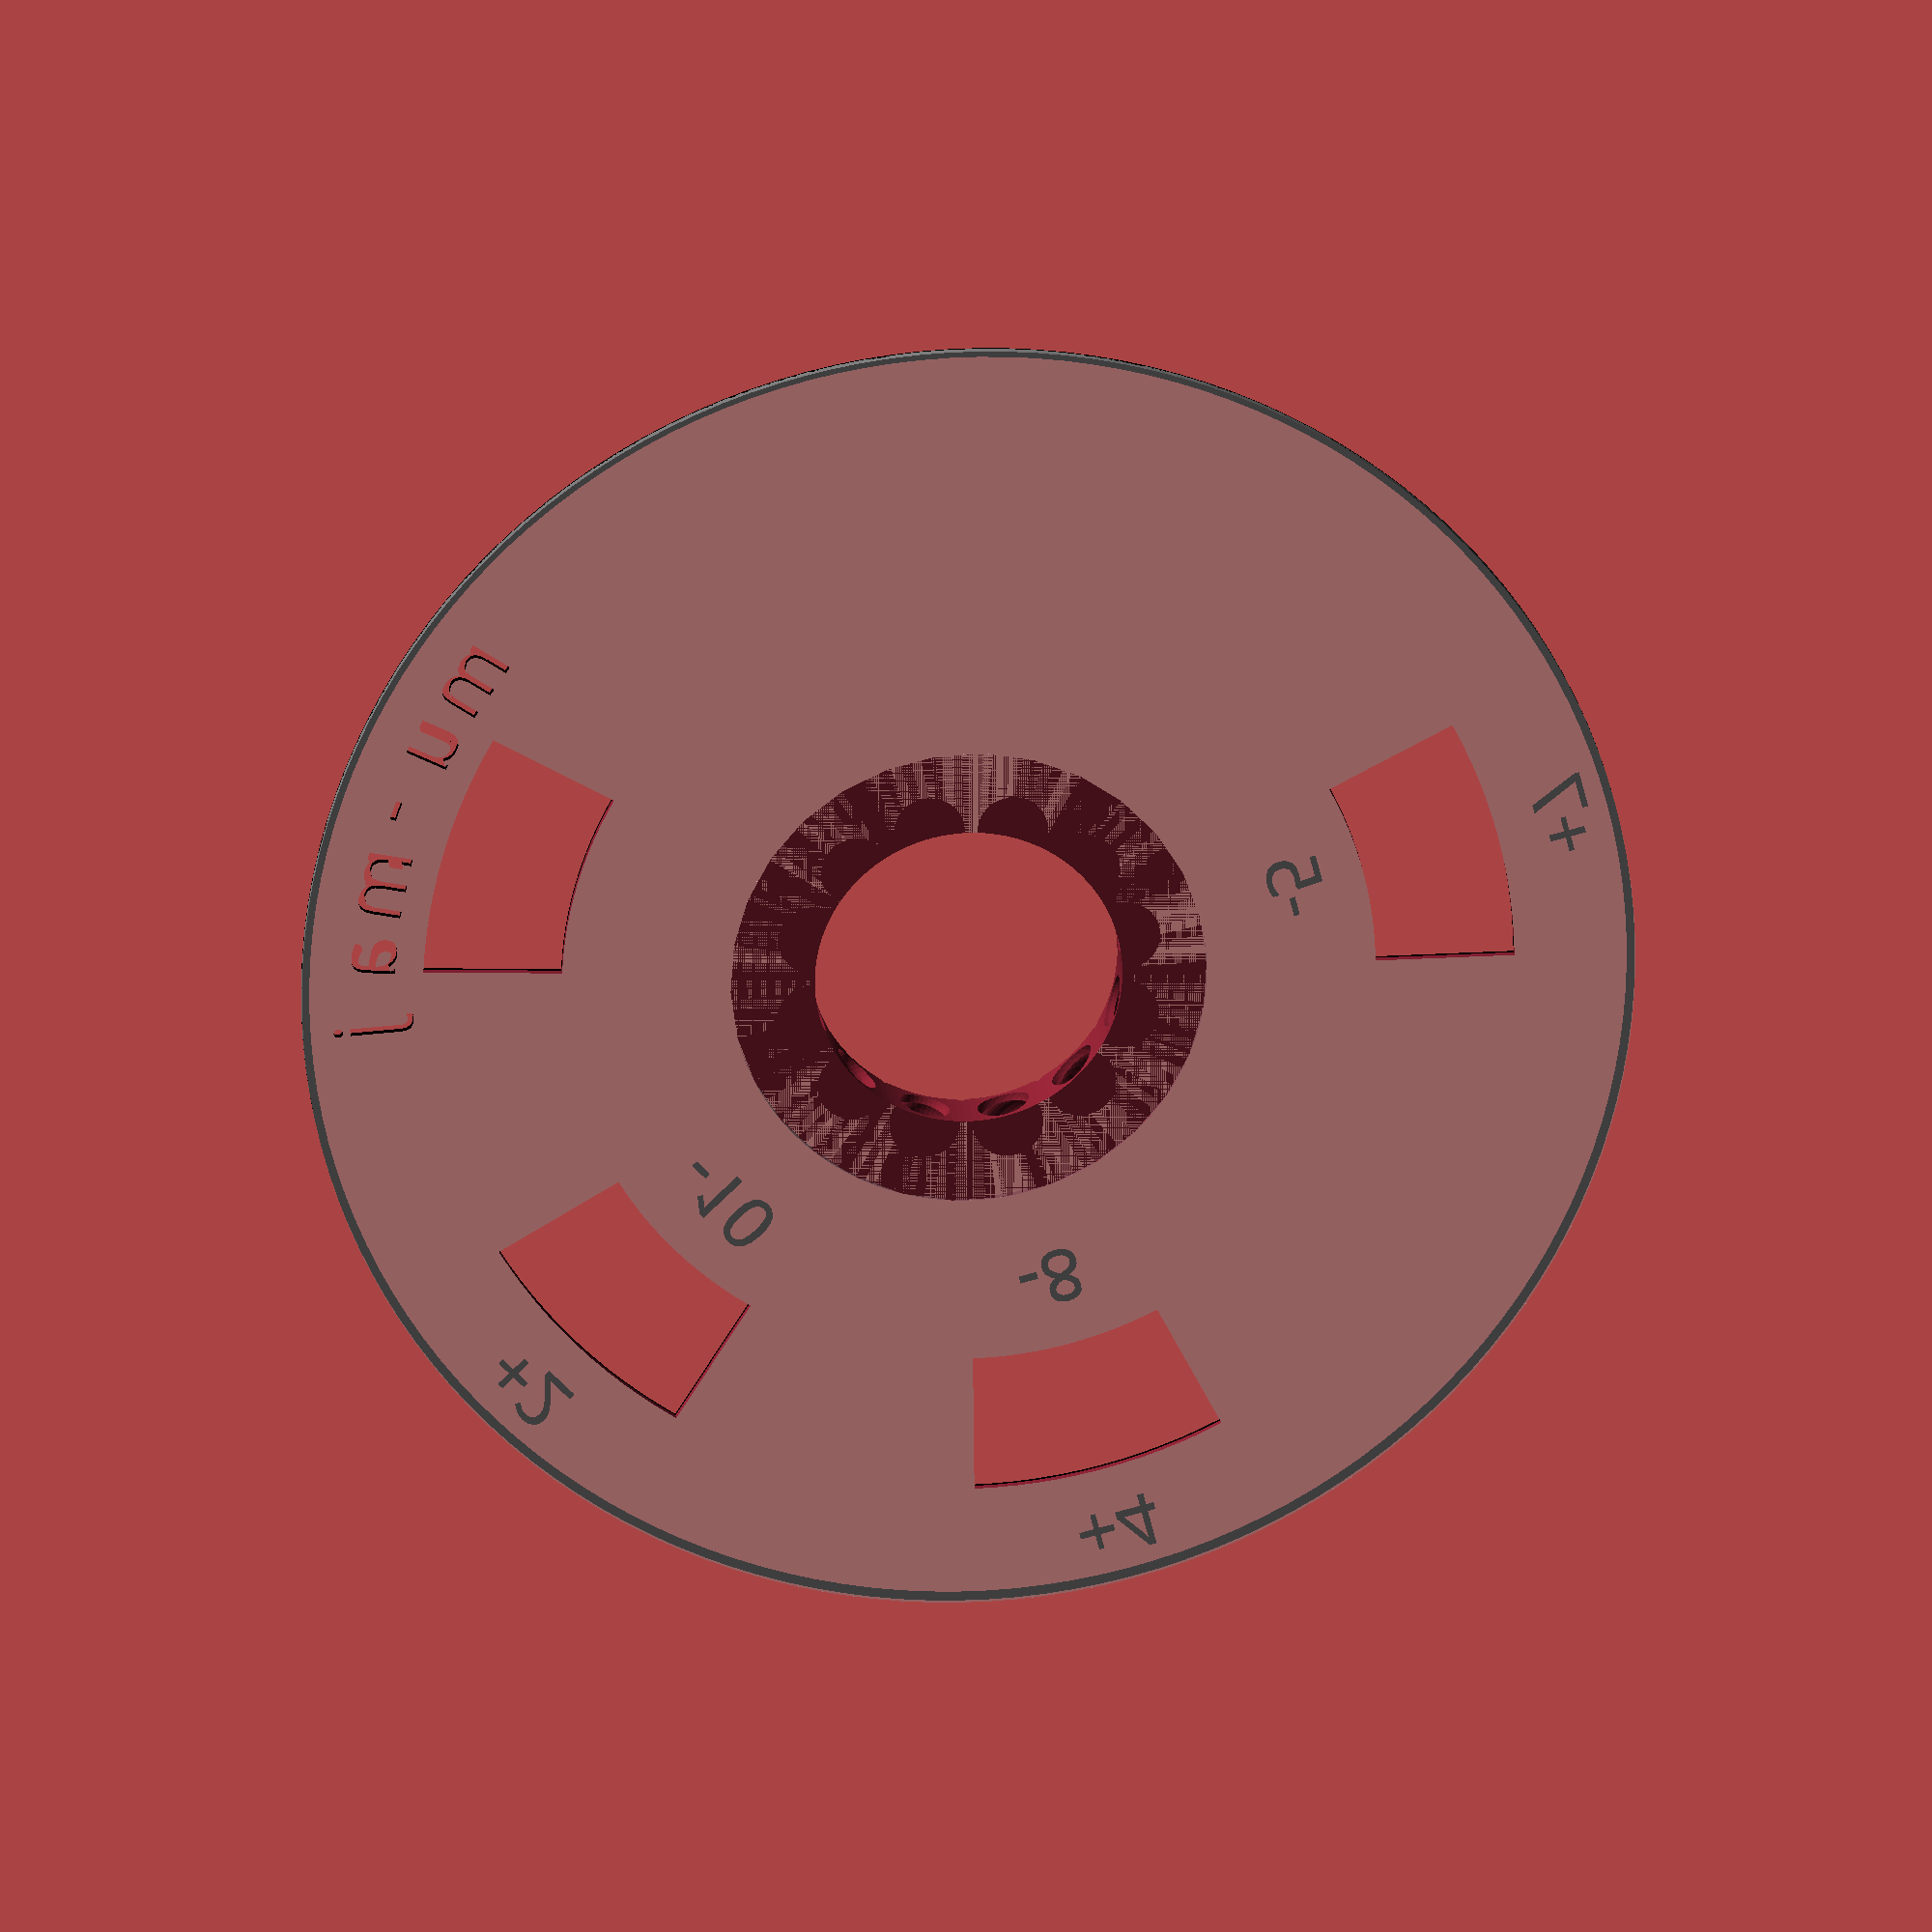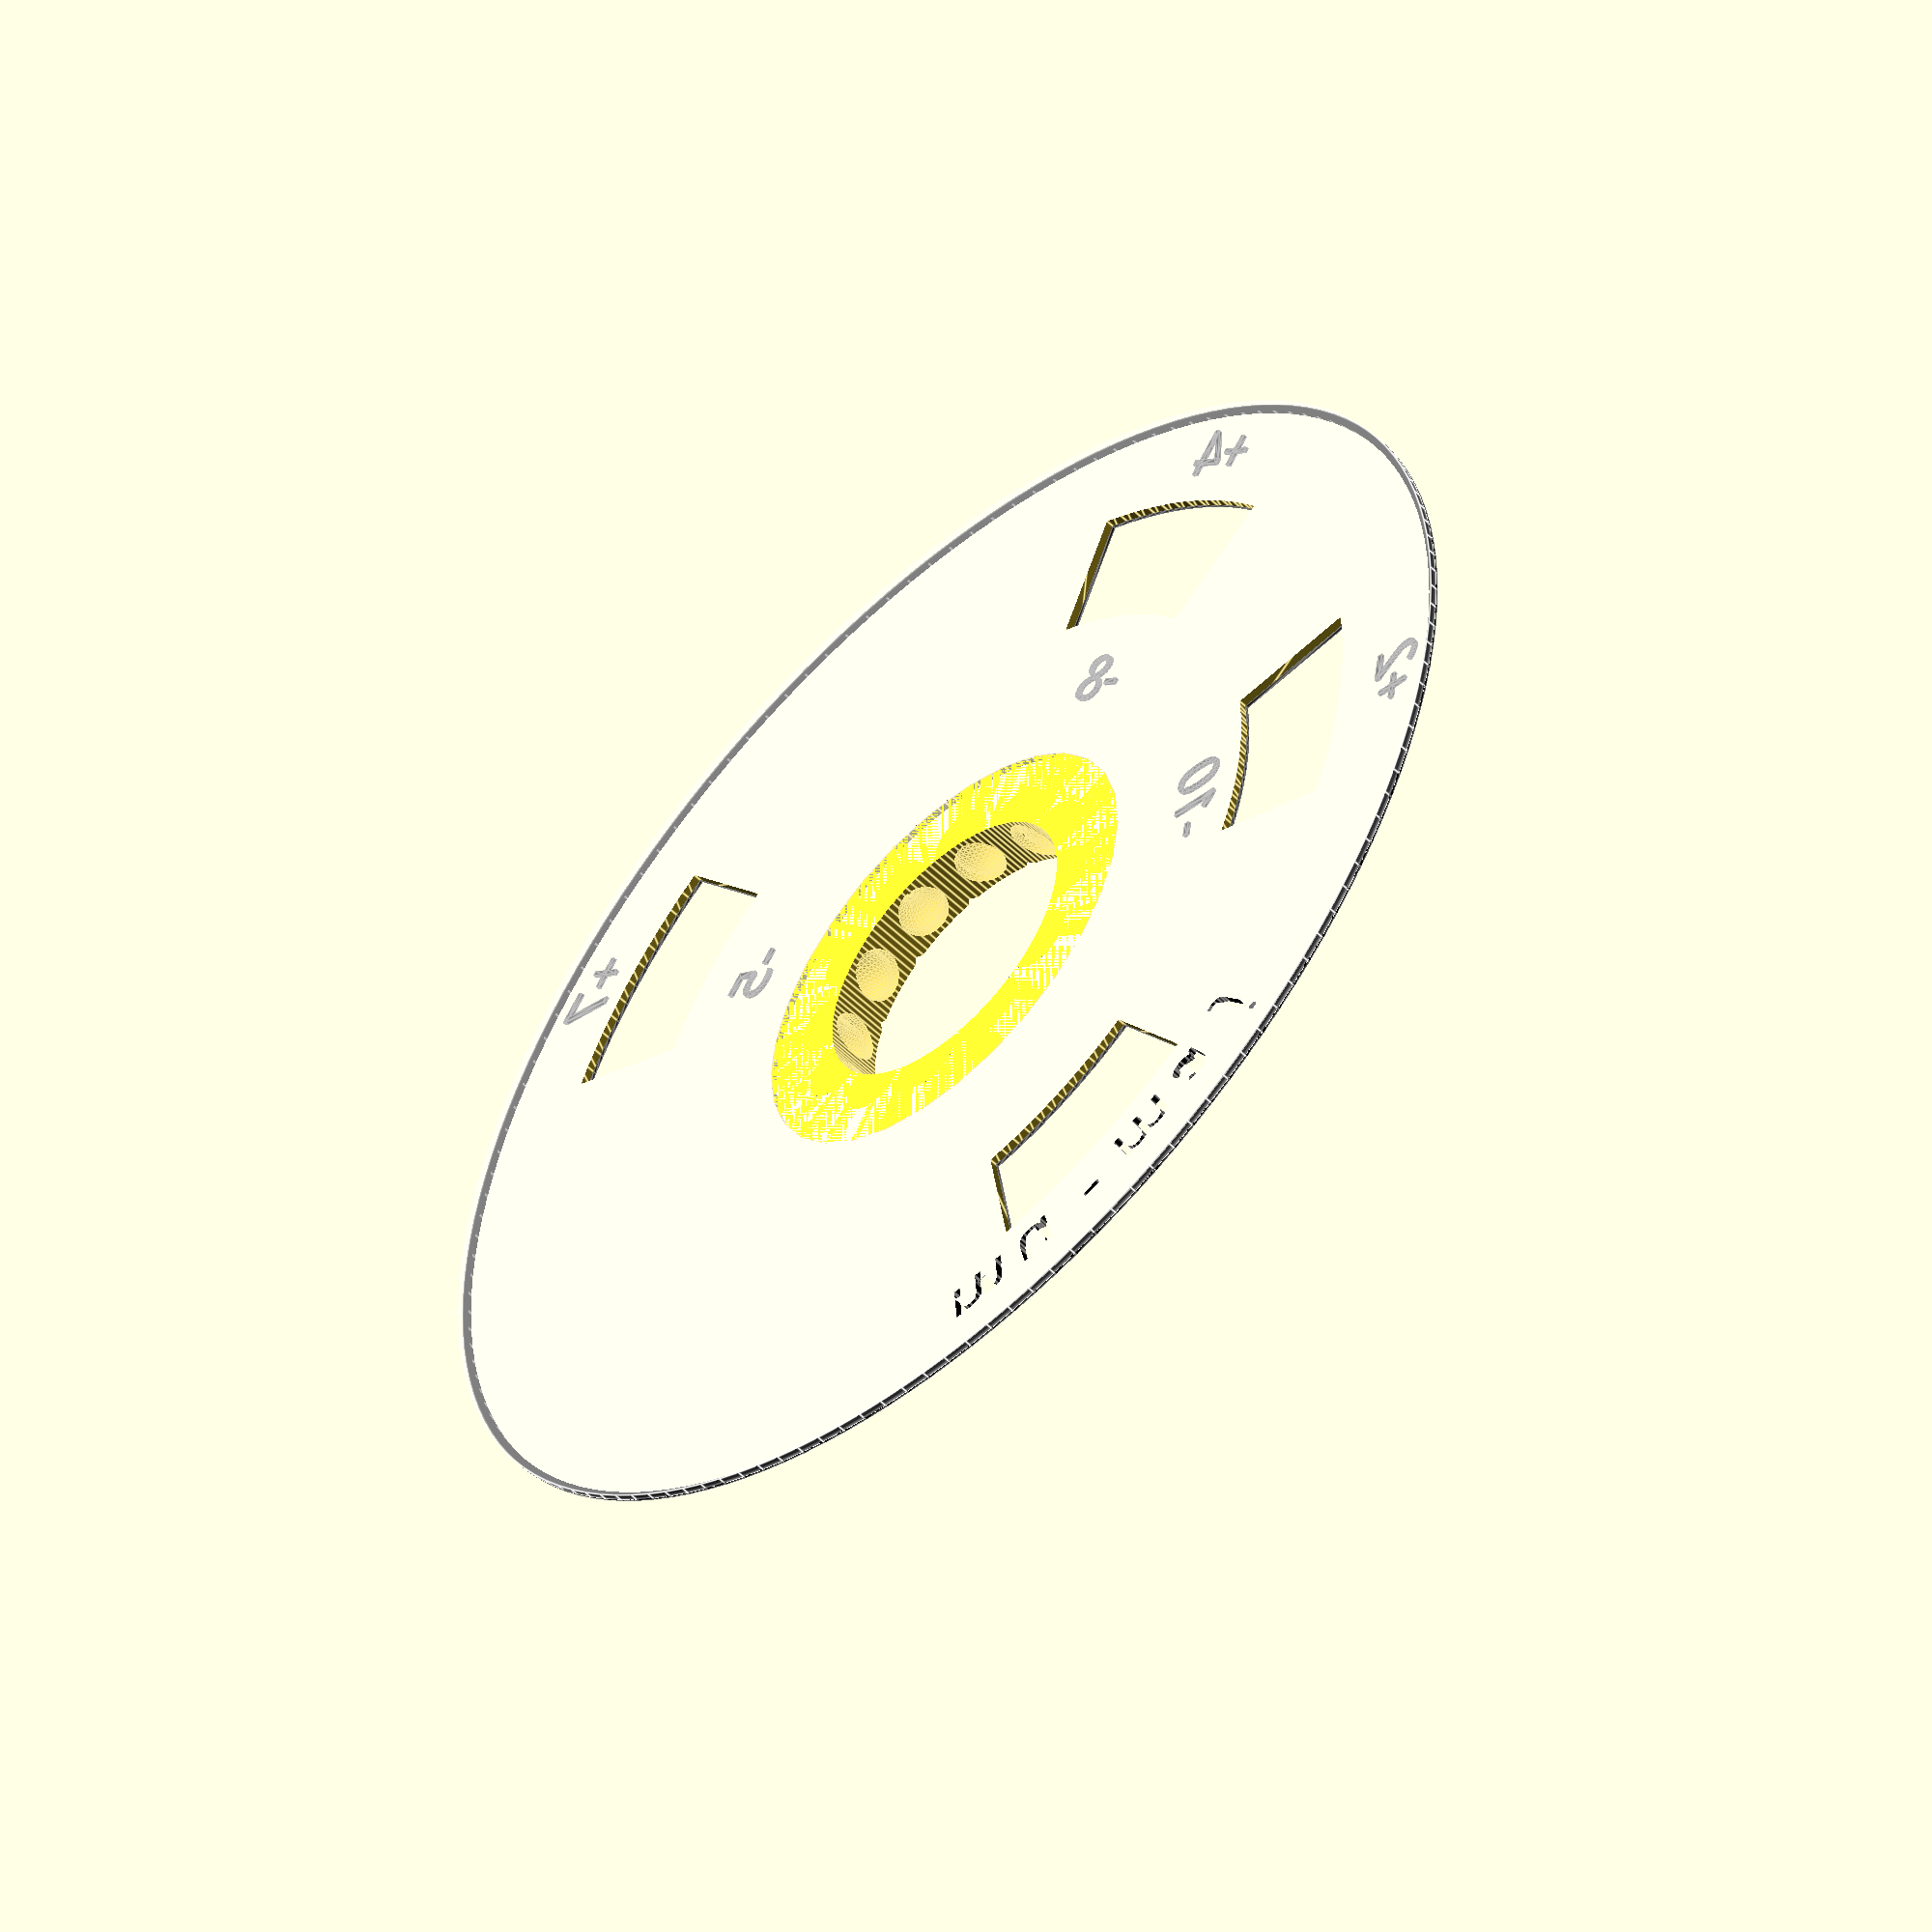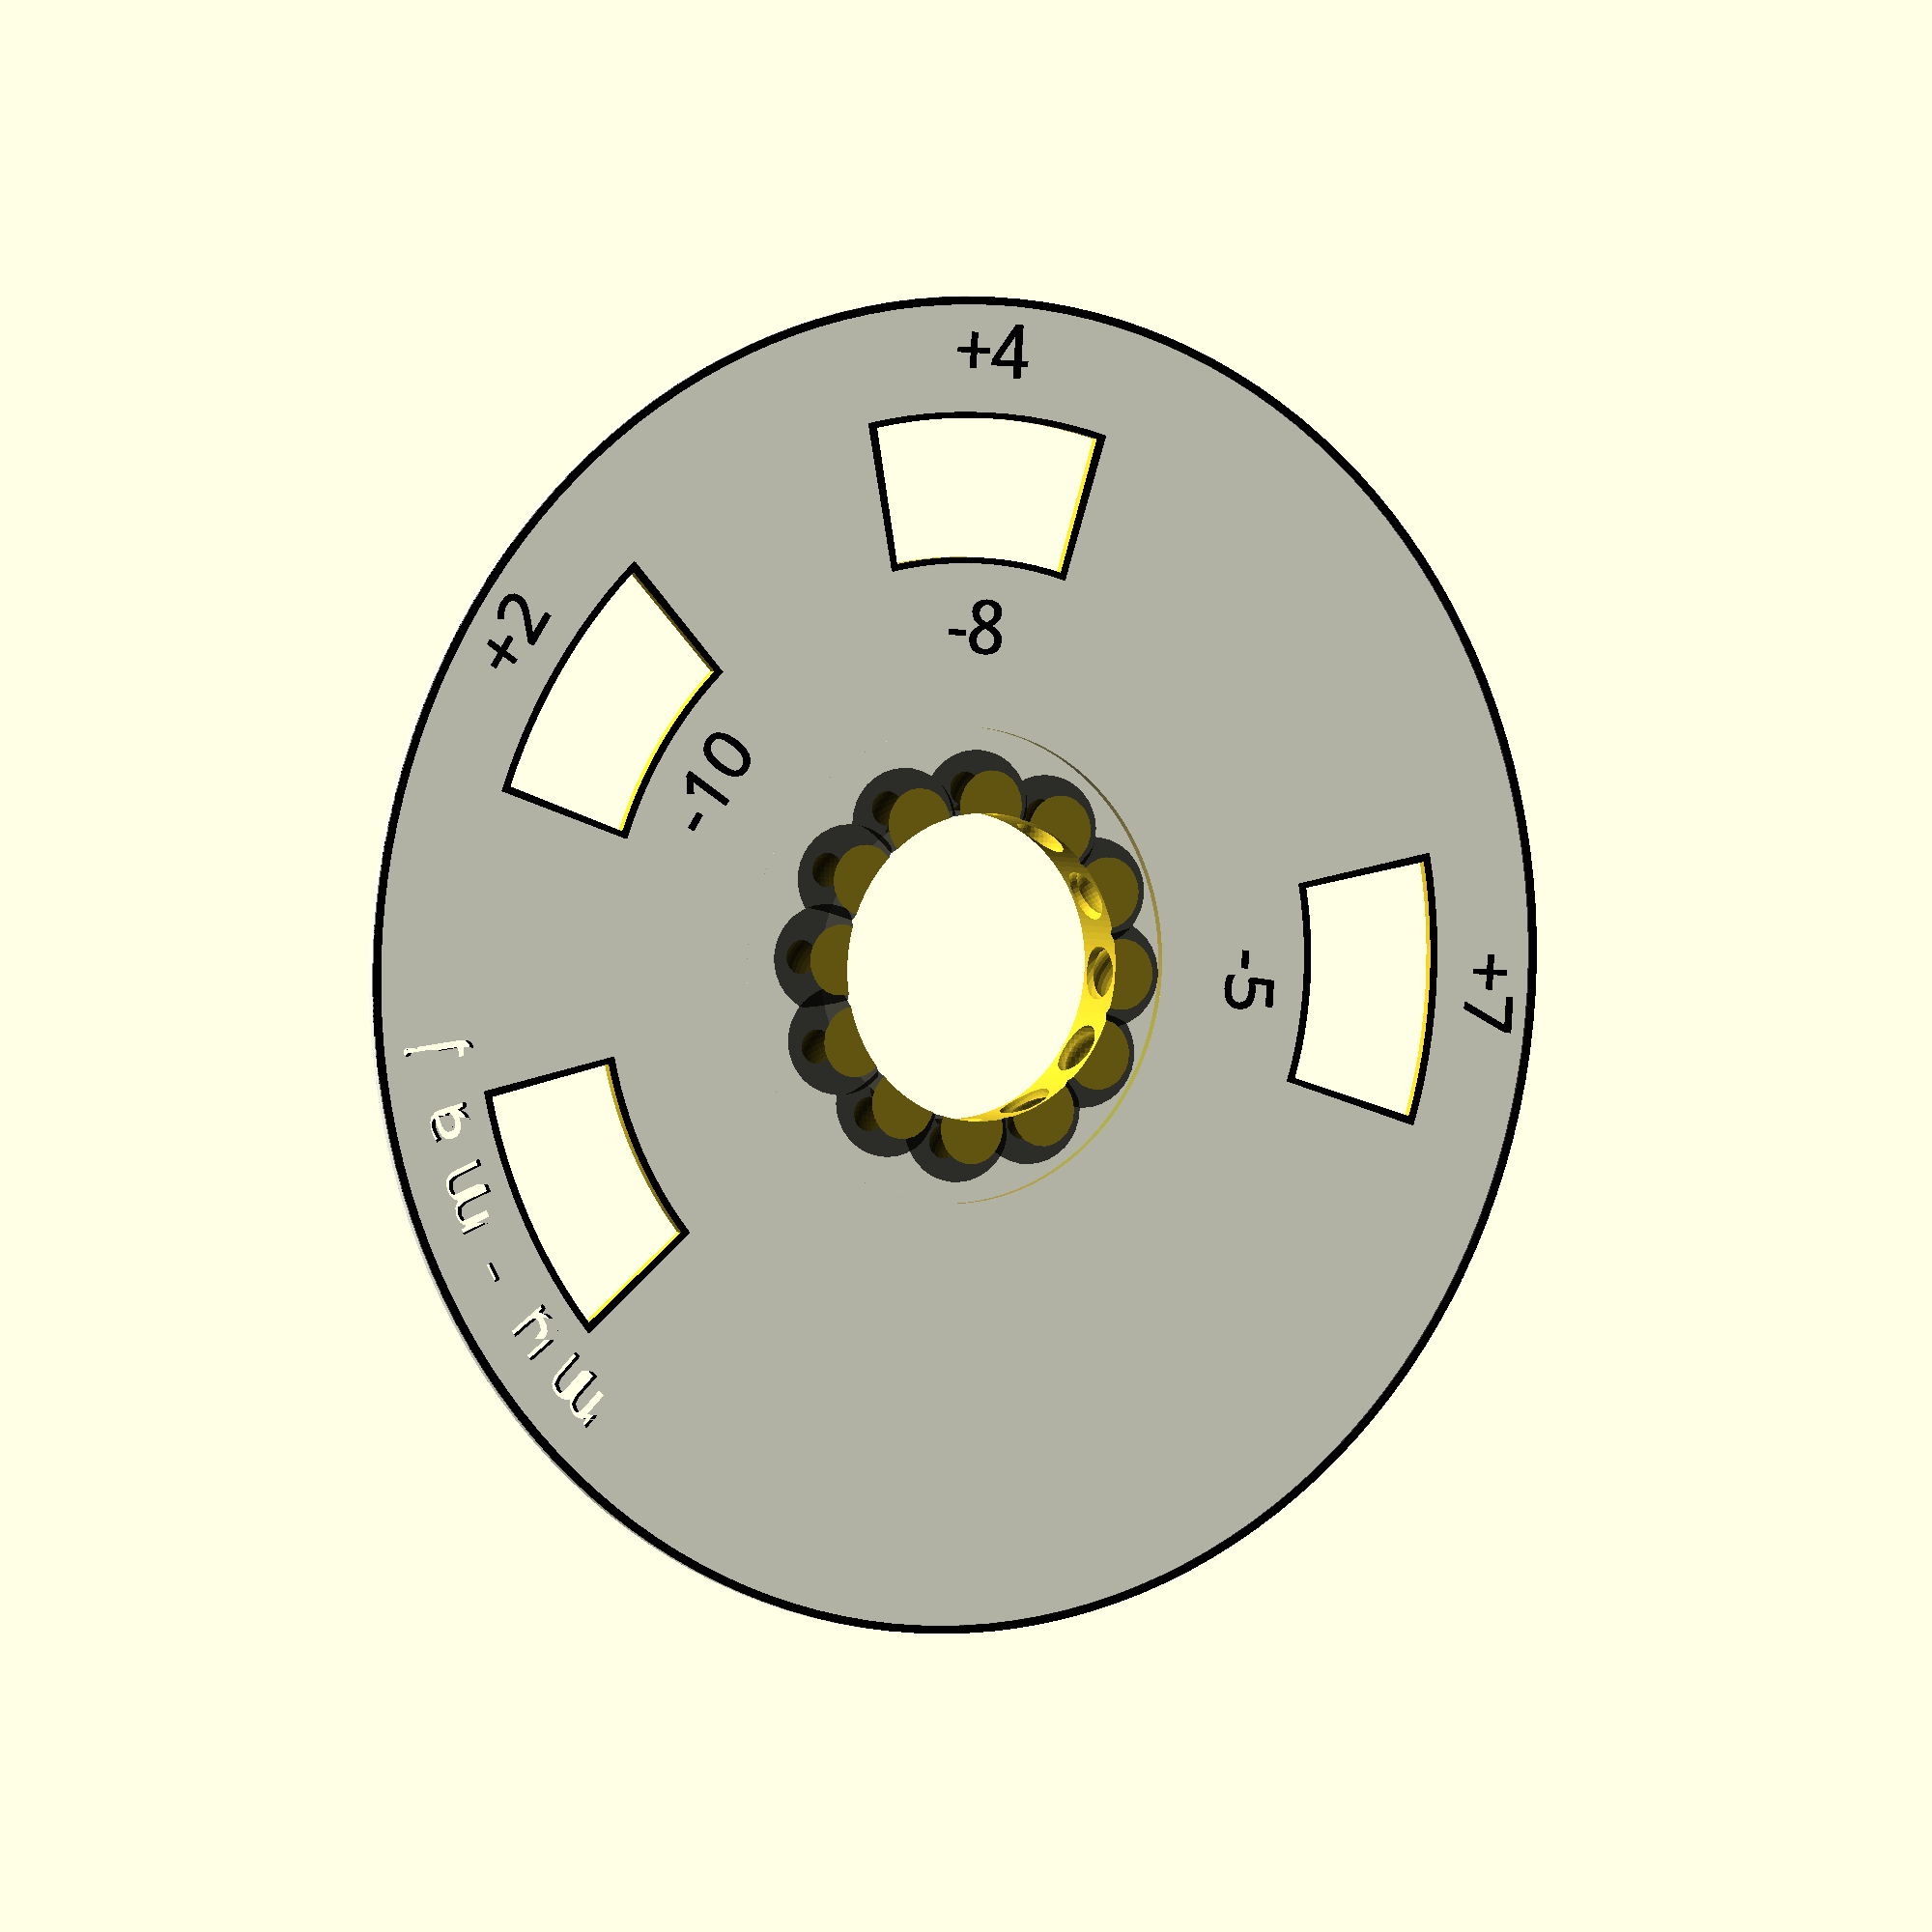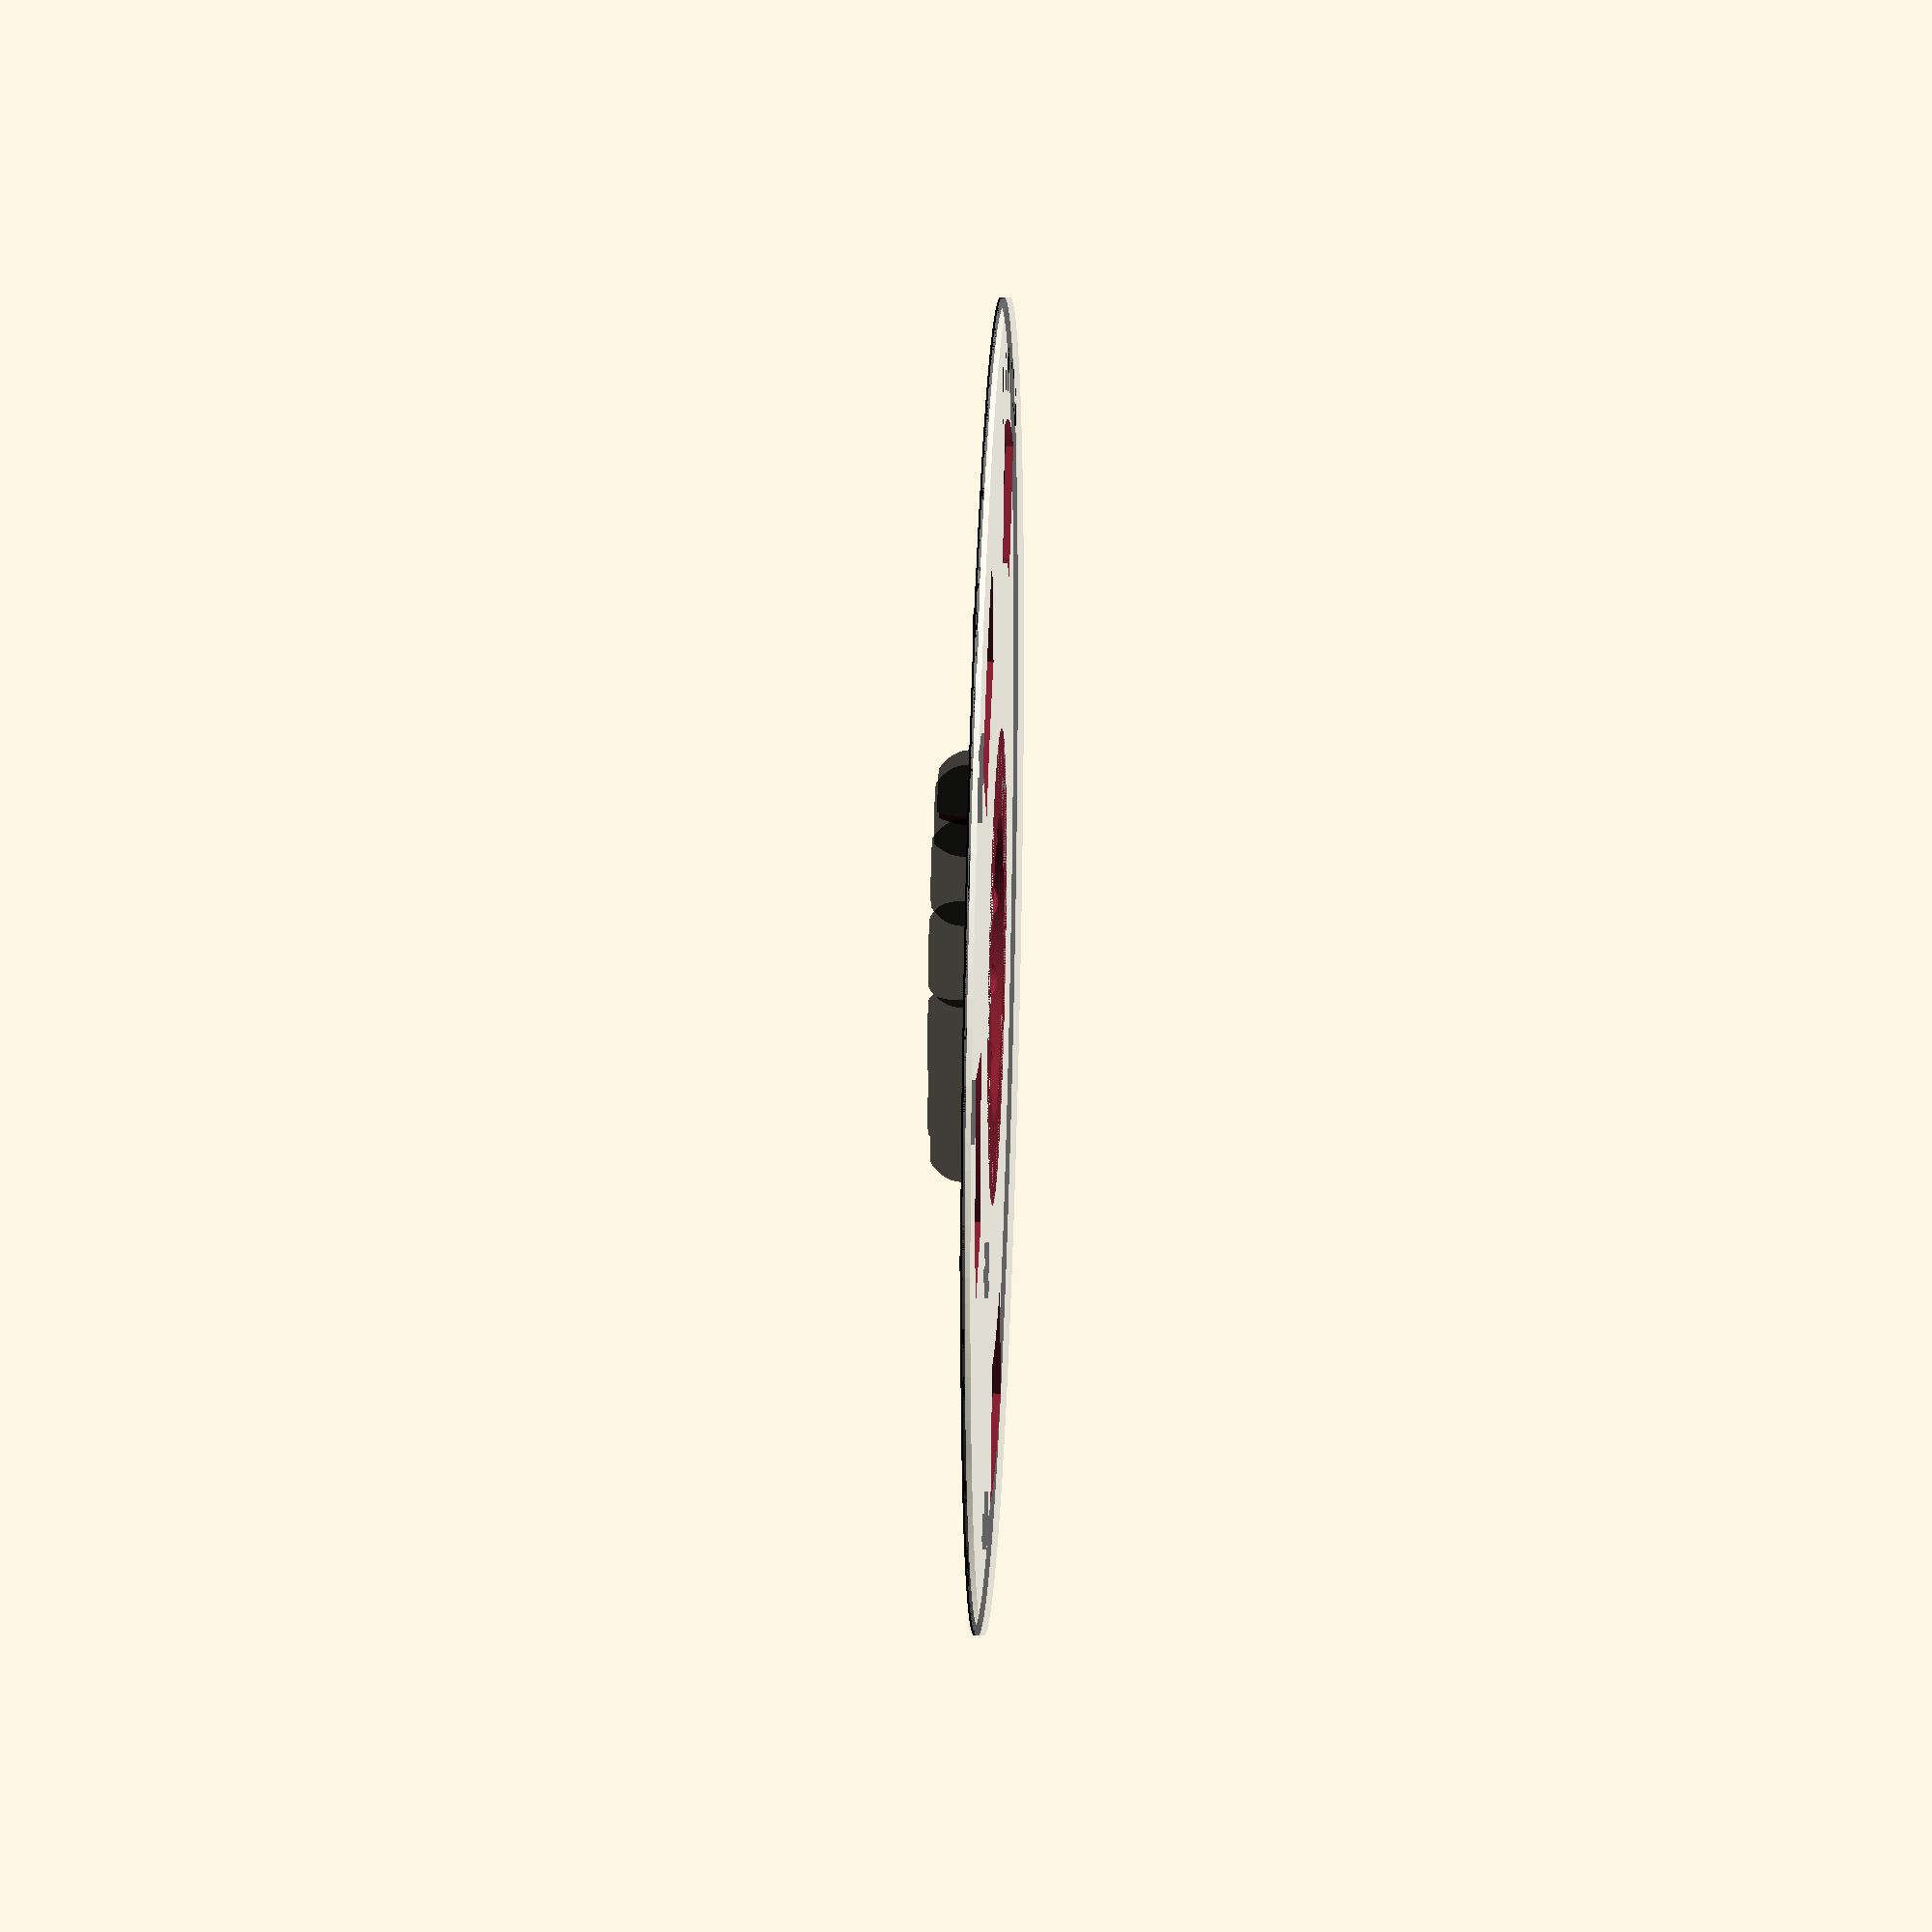
<openscad>
difference () {
  union () {
    translate ([0, 0, 0.675]) {
      union () {
        color ([0, 0, 0, 1]) {
          translate ([0, 0, 0.3]) {
            difference () {
              cylinder ($fn=144, h=0.2, r=33.6);
              cylinder ($fn=144, h=10, r=33.199999999999996, center=true);
            }
          }
        }
        translate ([0, 0, 0.4]) {
          translate ([14.722431864335457, 8.500000000000002, 0]) {
            rotate ([0.0,0.0,-59.99999999999999]) {
              color ([0, 0, 0, 1]) {
                linear_extrude (height=0.2){
                  text ("-10", size=2.72, font="JetBrains Mono", halign="center", valign="center");
                }
              }
            }
          }
        }
        translate ([0, 0, 0.4]) {
          translate ([14.722431864335459, -8.499999999999996, 0]) {
            rotate ([0.0,0.0,-119.99999999999999]) {
              color ([0, 0, 0, 1]) {
                linear_extrude (height=0.2){
                  text ("-8", size=2.72, font="JetBrains Mono", halign="center", valign="center");
                }
              }
            }
          }
        }
        translate ([0, 0, 0.4]) {
          translate ([-8.499999999999995, -14.72243186433546, 0]) {
            rotate ([0.0,0.0,-209.99999999999997]) {
              color ([0, 0, 0, 1]) {
                linear_extrude (height=0.2){
                  text ("-5", size=2.72, font="JetBrains Mono", halign="center", valign="center");
                }
              }
            }
          }
        }
        translate ([0, 0, 0.4]) {
          translate ([26.742864468863463, 15.440000000000003, 0]) {
            rotate ([0.0,0.0,-59.99999999999999]) {
              color ([0, 0, 0, 1]) {
                linear_extrude (height=0.2){
                  text ("+2", size=2.72, font="JetBrains Mono", halign="center", valign="center");
                }
              }
            }
          }
        }
        translate ([0, 0, 0.4]) {
          translate ([26.742864468863466, -15.439999999999992, 0]) {
            rotate ([0.0,0.0,-119.99999999999999]) {
              color ([0, 0, 0, 1]) {
                linear_extrude (height=0.2){
                  text ("+4", size=2.72, font="JetBrains Mono", halign="center", valign="center");
                }
              }
            }
          }
        }
        translate ([0, 0, 0.4]) {
          translate ([-15.43999999999999, -26.74286446886347, 0]) {
            rotate ([0.0,0.0,-209.99999999999997]) {
              color ([0, 0, 0, 1]) {
                linear_extrude (height=0.2){
                  text ("+7", size=2.72, font="JetBrains Mono", halign="center", valign="center");
                }
              }
            }
          }
        }
        union () {
          difference () {
            difference () {
              color ([1, 1, 1, 0.5]) {
                cylinder ($fn=144, h=0.4, r=33.6);
              }
              cylinder ($fn=144, h=1, r=12, center=true);
            }
            linear_extrude (height=2, center=true){
              polygon (points=[[-6.419747506037398, 26.740172810936105], [-5.364983855443527, 26.971595211088836], [-4.301947788606349, 27.16142936636629], [-3.232278430090535, 27.309382566260474], [-2.157625132515736, 27.415226677661018], [-1.0796449333743867, 27.47879849661988], [0.0, 27.5], [1.0796449333743867, 27.47879849661988], [2.157625132515736, 27.415226677661018], [3.232278430090535, 27.309382566260474], [4.301947788606349, 27.16142936636629], [5.364983855443527, 26.971595211088836], [6.419747506037398, 26.740172810936105], [4.7856299590460605, 19.93358336815237], [3.999351601330629, 20.106098248266225], [3.206906533324733, 20.247610982200325], [2.4095166478856718, 20.35790336757599], [1.6084114624208214, 20.436805341529123], [0.8048262230609065, 20.48419524293482], [0.0, 20.5], [-0.8048262230609065, 20.48419524293482], [-1.6084114624208214, 20.436805341529123], [-2.4095166478856718, 20.35790336757599], [-3.206906533324733, 20.247610982200325], [-3.999351601330629, 20.106098248266225], [-4.7856299590460605, 19.93358336815237], [-6.419747506037398, 26.740172810936105]]);
            }
            linear_extrude (height=2, center=true){
              polygon (points=[[19.947795202837906, 18.929750831578236], [20.675594705671877, 18.132009915251896], [21.3715139400667, 17.30631075387053], [22.034479849004164, 16.453926515693126], [22.66347018710543, 15.576171515432906], [23.25751509685926, 14.674399187679319], [23.81569860407206, 13.750000000000004], [24.337160030233647, 12.804399308940567], [24.821095319621165, 11.839055162228119], [25.2667582790947, 10.855456050567351], [25.673461728673047, 9.85511861249576], [26.040578561115403, 8.839585295836947], [26.36754270887531, 7.8104219793578755], [19.655804564797958, 5.822314566430417], [19.412067654649665, 6.589509038714815], [19.138398743192635, 7.346542965678657], [18.835219808052415, 8.092249055877481], [18.50299832917214, 8.825477484570053], [18.142246567992355, 9.545097666664786], [17.75352077758099, 10.250000000000002], [17.337420344931452, 10.939097576270038], [16.894586866751318, 11.611327856959075], [16.42570316016674, 12.265654311698514], [15.931492209867901, 12.901068016521668], [15.412716053319034, 13.516589209551414], [14.870174605751894, 14.111268801721957], [19.947795202837906, 18.929750831578236]]);
            }
            linear_extrude (height=2, center=true){
              polygon (points=[[26.367542708875312, -7.810421979357867], [26.040578561115407, -8.839585295836937], [25.67346172867305, -9.855118612495751], [25.266758279094706, -10.855456050567344], [24.821095319621172, -11.83905516222811], [24.33716003023365, -12.804399308940564], [23.815698604072065, -13.749999999999995], [23.257515096859272, -14.674399187679306], [22.663470187105435, -15.576171515432897], [22.034479849004168, -16.453926515693123], [21.371513940066702, -17.306310753870527], [20.675594705671887, -18.132009915251885], [19.947795202837913, -18.92975083157823], [14.870174605751899, -14.111268801721954], [15.412716053319043, -13.516589209551405], [15.931492209867907, -12.901068016521664], [16.425703160166744, -12.26565431169851], [16.894586866751325, -11.611327856959068], [17.33742034493146, -10.93909757627003], [17.753520777580995, -10.249999999999995], [18.14224656799236, -9.545097666664784], [18.502998329172144, -8.825477484570046], [18.83521980805242, -8.092249055877474], [19.13839874319264, -7.346542965678651], [19.412067654649668, -6.589509038714808], [19.65580456479796, -5.82231456643041], [26.367542708875312, -7.810421979357867]]);
            }
            linear_extrude (height=2, center=true){
              polygon (points=[[-7.810421979357865, -26.367542708875312], [-8.839585295836942, -26.040578561115407], [-9.85511861249575, -25.67346172867305], [-10.855456050567337, -25.26675827909471], [-11.83905516222811, -24.821095319621172], [-12.804399308940562, -24.33716003023365], [-13.749999999999993, -23.815698604072068], [-14.674399187679304, -23.257515096859272], [-15.576171515432897, -22.663470187105435], [-16.45392651569312, -22.034479849004168], [-17.306310753870527, -21.371513940066706], [-18.132009915251885, -20.675594705671887], [-18.92975083157823, -19.947795202837916], [-14.111268801721954, -14.8701746057519], [-13.516589209551405, -15.412716053319043], [-12.901068016521664, -15.931492209867908], [-12.265654311698508, -16.425703160166744], [-11.611327856959068, -16.894586866751325], [-10.939097576270026, -17.33742034493146], [-10.249999999999995, -17.753520777580995], [-9.545097666664782, -18.14224656799236], [-8.825477484570046, -18.502998329172144], [-8.092249055877469, -18.83521980805242], [-7.346542965678649, -19.13839874319264], [-6.589509038714811, -19.412067654649668], [-5.822314566430409, -19.65580456479796], [-7.810421979357865, -26.367542708875312]]);
            }
          }
          color ([0, 0, 0, 1]) {
            translate ([0, 0, 0.4]) {
              linear_extrude (height=0.2){
                polygon (points=[[-6.419747506037398, 26.740172810936105], [-4.7856299590460605, 19.93358336815237], [-3.999351601330629, 20.106098248266225], [-3.206906533324733, 20.247610982200325], [-2.4095166478856718, 20.35790336757599], [-1.6084114624208214, 20.436805341529123], [-0.8048262230609065, 20.48419524293482], [0.0, 20.5], [0.8048262230609065, 20.48419524293482], [1.6084114624208214, 20.436805341529123], [2.4095166478856718, 20.35790336757599], [3.206906533324733, 20.247610982200325], [3.999351601330629, 20.106098248266225], [4.7856299590460605, 19.93358336815237], [6.419747506037398, 26.740172810936105], [5.364983855443527, 26.971595211088836], [4.301947788606349, 27.16142936636629], [3.232278430090535, 27.309382566260474], [2.157625132515736, 27.415226677661018], [1.0796449333743867, 27.47879849661988], [0.0, 27.5], [-1.0796449333743867, 27.47879849661988], [-2.157625132515736, 27.415226677661018], [-3.232278430090535, 27.309382566260474], [-4.301947788606349, 27.16142936636629], [-5.364983855443527, 26.971595211088836], [-6.419747506037398, 26.740172810936105], [-6.843061546206005, 26.944619289847772], [-5.720606457244129, 27.205048460926086], [-4.588323442926837, 27.418739722735033], [-3.4481577503234915, 27.585325956545883], [-2.30206816883928, 27.70452096943777], [-1.1520236650412325, 27.776119985973292], [0.0, 27.8], [1.152023665041234, 27.776119985973292], [2.302068168839281, 27.70452096943777], [3.4481577503234915, 27.585325956545883], [4.588323442926839, 27.418739722735033], [5.72060645724413, 27.205048460926086], [6.843061546206005, 26.944619289847772], [4.972296519185658, 19.57846437607644], [4.156699655983144, 19.767697083118954], [3.3339616383856887, 19.922969151052076], [2.505495919299803, 20.044013824540535], [1.6727257917465277, 20.13062315045478], [0.837081943663055, 20.18264833513167], [0.0, 20.2], [-0.8370819436630539, 20.18264833513167], [-1.672725791746527, 20.13062315045478], [-2.505495919299803, 20.044013824540535], [-3.3339616383856874, 19.922969151052076], [-4.156699655983144, 19.767697083118954], [-4.972296519185658, 19.57846437607644], [-6.843061546206005, 26.944619289847772]]);
              }
            }
          }
          color ([0, 0, 0, 1]) {
            translate ([0, 0, 0.4]) {
              linear_extrude (height=0.2){
                polygon (points=[[19.947795202837906, 18.929750831578236], [14.870174605751894, 14.111268801721957], [15.412716053319034, 13.516589209551414], [15.931492209867901, 12.901068016521668], [16.42570316016674, 12.265654311698514], [16.894586866751318, 11.611327856959075], [17.337420344931452, 10.939097576270038], [17.75352077758099, 10.250000000000002], [18.142246567992355, 9.545097666664786], [18.50299832917214, 8.825477484570053], [18.835219808052415, 8.092249055877481], [19.138398743192635, 7.346542965678657], [19.412067654649665, 6.589509038714815], [19.655804564797958, 5.822314566430417], [26.36754270887531, 7.8104219793578755], [26.040578561115403, 8.839585295836947], [25.673461728673047, 9.85511861249576], [25.2667582790947, 10.855456050567351], [24.821095319621165, 11.839055162228119], [24.337160030233647, 12.804399308940567], [23.81569860407206, 13.750000000000004], [23.25751509685926, 14.674399187679319], [22.66347018710543, 15.576171515432906], [22.034479849004164, 16.453926515693126], [21.3715139400667, 17.30631075387053], [20.675594705671877, 18.132009915251896], [19.947795202837906, 18.929750831578236], [19.913194027205385, 19.39857478359871], [20.699959849726667, 18.55671474748976], [21.451163418178616, 17.68297452372184], [22.165514174881256, 16.77885518630929], [22.841784874792147, 15.845910000177229], [23.47881369389692, 14.885741752673209], [24.075506225207395, 13.900000000000004], [24.630837358938155, 12.890378233300085], [25.143853043631427, 11.858610969260546], [25.61367192520475, 10.8064707702366], [26.039486861105452, 9.735765199013194], [26.420566306970798, 8.648333713436331], [26.75625557341139, 7.546044506249072], [19.441595776363673, 5.483097087274506], [19.197677676288134, 6.284041043576039], [18.92077822281763, 7.074189101441242], [18.611373125508486, 7.852183797078393], [18.26999393817823, 8.616688546009462], [17.897227145703262, 9.366389939304378], [17.493713156445658, 10.100000000000001], [17.060145202040207, 10.816258395827296], [16.597268146431706, 11.513934604445323], [16.10587720620868, 12.191830027462144], [15.586816584431944, 12.84878004961083], [15.040978020304987, 13.483656039542918], [14.469299257178013, 14.09536728880194], [19.913194027205385, 19.39857478359871]]);
              }
            }
          }
          color ([0, 0, 0, 1]) {
            translate ([0, 0, 0.4]) {
              linear_extrude (height=0.2){
                polygon (points=[[26.367542708875312, -7.810421979357867], [19.65580456479796, -5.82231456643041], [19.412067654649668, -6.589509038714808], [19.13839874319264, -7.346542965678651], [18.83521980805242, -8.092249055877474], [18.502998329172144, -8.825477484570046], [18.14224656799236, -9.545097666664784], [17.753520777580995, -10.249999999999995], [17.33742034493146, -10.93909757627003], [16.894586866751325, -11.611327856959068], [16.425703160166744, -12.26565431169851], [15.931492209867907, -12.901068016521664], [15.412716053319043, -13.516589209551405], [14.870174605751899, -14.111268801721954], [19.947795202837913, -18.92975083157823], [20.675594705671887, -18.132009915251885], [21.371513940066702, -17.306310753870527], [22.034479849004168, -16.453926515693123], [22.663470187105435, -15.576171515432897], [23.257515096859272, -14.674399187679306], [23.815698604072065, -13.749999999999995], [24.33716003023365, -12.804399308940564], [24.821095319621172, -11.83905516222811], [25.266758279094706, -10.855456050567344], [25.67346172867305, -9.855118612495751], [26.040578561115407, -8.839585295836937], [26.367542708875312, -7.810421979357867], [26.756255573411398, -7.546044506249057], [26.4205663069708, -8.648333713436323], [26.039486861105456, -9.735765199013192], [25.613671925204752, -10.80647077023659], [25.143853043631434, -11.858610969260532], [24.630837358938155, -12.890378233300076], [24.0755062252074, -13.899999999999995], [23.47881369389692, -14.885741752673207], [22.84178487479215, -15.845910000177225], [22.165514174881267, -16.778855186309276], [21.451163418178623, -17.682974523721832], [20.699959849726675, -18.556714747489753], [19.913194027205392, -19.398574783598704], [14.469299257178017, -14.095367288801935], [15.040978020304992, -13.483656039542913], [15.586816584431947, -12.848780049610827], [16.10587720620869, -12.191830027462135], [16.597268146431706, -11.513934604445321], [17.06014520204021, -10.816258395827292], [17.49371315644566, -10.099999999999994], [17.897227145703265, -9.366389939304371], [18.269993938178235, -8.616688546009451], [18.61137312550849, -7.852183797078386], [18.92077822281763, -7.07418910144124], [19.197677676288137, -6.284041043576033], [19.441595776363677, -5.483097087274494], [26.756255573411398, -7.546044506249057]]);
              }
            }
          }
          color ([0, 0, 0, 1]) {
            translate ([0, 0, 0.4]) {
              linear_extrude (height=0.2){
                polygon (points=[[-7.810421979357865, -26.367542708875312], [-5.822314566430409, -19.65580456479796], [-6.589509038714811, -19.412067654649668], [-7.346542965678649, -19.13839874319264], [-8.092249055877469, -18.83521980805242], [-8.825477484570046, -18.502998329172144], [-9.545097666664782, -18.14224656799236], [-10.249999999999995, -17.753520777580995], [-10.939097576270026, -17.33742034493146], [-11.611327856959068, -16.894586866751325], [-12.265654311698508, -16.425703160166744], [-12.901068016521664, -15.931492209867908], [-13.516589209551405, -15.412716053319043], [-14.111268801721954, -14.8701746057519], [-18.92975083157823, -19.947795202837916], [-18.132009915251885, -20.675594705671887], [-17.306310753870527, -21.371513940066706], [-16.45392651569312, -22.034479849004168], [-15.576171515432897, -22.663470187105435], [-14.674399187679304, -23.257515096859272], [-13.749999999999993, -23.815698604072068], [-12.804399308940562, -24.33716003023365], [-11.83905516222811, -24.821095319621172], [-10.855456050567337, -25.26675827909471], [-9.85511861249575, -25.67346172867305], [-8.839585295836942, -26.040578561115407], [-7.810421979357865, -26.367542708875312], [-7.546044506249055, -26.756255573411398], [-8.64833371343632, -26.4205663069708], [-9.73576519901319, -26.039486861105456], [-10.806470770236595, -25.613671925204752], [-11.85861096926053, -25.143853043631438], [-12.890378233300074, -24.63083735893816], [-13.899999999999993, -24.0755062252074], [-14.885741752673207, -23.47881369389692], [-15.845910000177222, -22.84178487479215], [-16.778855186309272, -22.165514174881267], [-17.68297452372183, -21.451163418178623], [-18.55671474748975, -20.699959849726675], [-19.398574783598704, -19.913194027205392], [-14.095367288801935, -14.469299257178017], [-13.483656039542911, -15.040978020304994], [-12.848780049610825, -15.586816584431947], [-12.191830027462133, -16.10587720620869], [-11.51393460444532, -16.597268146431706], [-10.816258395827292, -17.06014520204021], [-10.099999999999994, -17.493713156445665], [-9.36638993930437, -17.897227145703265], [-8.616688546009451, -18.26999393817824], [-7.852183797078389, -18.61137312550849], [-7.074189101441238, -18.92077822281763], [-6.284041043576032, -19.197677676288137], [-5.483097087274493, -19.441595776363677], [-7.546044506249055, -26.756255573411398]]);
              }
            }
          }
        }
        difference () {
          difference () {
            difference () {
              difference () {
                union () {
                  color ([1, 1, 1, 0.5]) {
                    cylinder ($fn=144, h=0.4, r=12);
                  }
                  translate ([0, 0, 1.5625]) {
                    color ([0, 0, 0, 0.75]) {
                      scale ([1, 1, 0.75]) {
                        union () {
                          translate ([0.0, 8.125, 0]) {
                            rotate ([0.0,0.0,-0.0]) {
                              rotate ([90.0,0.0,-0.0]) {
                                sphere ($fn=36, r=2.75);
                              }
                            }
                          }
                          translate ([4.062499999999999, 7.036456405748565, 0]) {
                            rotate ([0.0,0.0,-29.999999999999996]) {
                              rotate ([90.0,0.0,-29.999999999999996]) {
                                sphere ($fn=36, r=2.75);
                              }
                            }
                          }
                          translate ([7.036456405748564, 4.062500000000001, 0]) {
                            rotate ([0.0,0.0,-59.99999999999999]) {
                              rotate ([90.0,0.0,-59.99999999999999]) {
                                sphere ($fn=36, r=2.75);
                              }
                            }
                          }
                          translate ([8.125, 4.975127621536122E-16, 0]) {
                            rotate ([0.0,0.0,-90.0]) {
                              rotate ([90.0,0.0,-90.0]) {
                                sphere ($fn=36, r=2.75);
                              }
                            }
                          }
                          translate ([7.036456405748565, -4.062499999999998, 0]) {
                            rotate ([0.0,0.0,-119.99999999999999]) {
                              rotate ([90.0,0.0,-119.99999999999999]) {
                                sphere ($fn=36, r=2.75);
                              }
                            }
                          }
                          translate ([4.062500000000003, -7.036456405748563, 0]) {
                            rotate ([0.0,0.0,-149.99999999999997]) {
                              rotate ([90.0,0.0,-149.99999999999997]) {
                                sphere ($fn=36, r=2.75);
                              }
                            }
                          }
                          translate ([9.950255243072245E-16, -8.125, 0]) {
                            rotate ([0.0,0.0,-180.0]) {
                              rotate ([90.0,0.0,-180.0]) {
                                sphere ($fn=36, r=2.75);
                              }
                            }
                          }
                          translate ([-4.062499999999997, -7.036456405748566, 0]) {
                            rotate ([0.0,0.0,-209.99999999999997]) {
                              rotate ([90.0,0.0,-209.99999999999997]) {
                                sphere ($fn=36, r=2.75);
                              }
                            }
                          }
                          translate ([-7.036456405748563, -4.0625000000000036, 0]) {
                            rotate ([0.0,0.0,-239.99999999999997]) {
                              rotate ([90.0,0.0,-239.99999999999997]) {
                                sphere ($fn=36, r=2.75);
                              }
                            }
                          }
                          translate ([-8.125, -1.4925382864608366E-15, 0]) {
                            rotate ([0.0,0.0,-270.0]) {
                              rotate ([90.0,0.0,-270.0]) {
                                sphere ($fn=36, r=2.75);
                              }
                            }
                          }
                          translate ([-7.0364564057485675, 4.062499999999995, 0]) {
                            rotate ([0.0,0.0,-299.99999999999994]) {
                              rotate ([90.0,0.0,-299.99999999999994]) {
                                sphere ($fn=36, r=2.75);
                              }
                            }
                          }
                          translate ([-4.0625000000000036, 7.036456405748562, 0]) {
                            rotate ([0.0,0.0,-329.99999999999994]) {
                              rotate ([90.0,0.0,-329.99999999999994]) {
                                sphere ($fn=36, r=2.75);
                              }
                            }
                          }
                        }
                      }
                    }
                  }
                }
                translate ([0, 0, 1.5625]) {
                  union () {
                    union () {
                      translate ([0.0, 8.875, 0]) {
                        rotate ([0.0,0.0,-0.0]) {
                          rotate ([90.0,0.0,-0.0]) {
                            sphere ($fn=36, r=1.45);
                          }
                        }
                      }
                      translate ([4.437499999999999, 7.685975458586894, 0]) {
                        rotate ([0.0,0.0,-29.999999999999996]) {
                          rotate ([90.0,0.0,-29.999999999999996]) {
                            sphere ($fn=36, r=1.45);
                          }
                        }
                      }
                      translate ([7.685975458586893, 4.437500000000001, 0]) {
                        rotate ([0.0,0.0,-59.99999999999999]) {
                          rotate ([90.0,0.0,-59.99999999999999]) {
                            sphere ($fn=36, r=1.45);
                          }
                        }
                      }
                      translate ([8.875, 5.43437017121638E-16, 0]) {
                        rotate ([0.0,0.0,-90.0]) {
                          rotate ([90.0,0.0,-90.0]) {
                            sphere ($fn=36, r=1.45);
                          }
                        }
                      }
                      translate ([7.685975458586894, -4.437499999999998, 0]) {
                        rotate ([0.0,0.0,-119.99999999999999]) {
                          rotate ([90.0,0.0,-119.99999999999999]) {
                            sphere ($fn=36, r=1.45);
                          }
                        }
                      }
                      translate ([4.437500000000003, -7.685975458586891, 0]) {
                        rotate ([0.0,0.0,-149.99999999999997]) {
                          rotate ([90.0,0.0,-149.99999999999997]) {
                            sphere ($fn=36, r=1.45);
                          }
                        }
                      }
                      translate ([1.086874034243276E-15, -8.875, 0]) {
                        rotate ([0.0,0.0,-180.0]) {
                          rotate ([90.0,0.0,-180.0]) {
                            sphere ($fn=36, r=1.45);
                          }
                        }
                      }
                      translate ([-4.437499999999997, -7.685975458586895, 0]) {
                        rotate ([0.0,0.0,-209.99999999999997]) {
                          rotate ([90.0,0.0,-209.99999999999997]) {
                            sphere ($fn=36, r=1.45);
                          }
                        }
                      }
                      translate ([-7.685975458586891, -4.4375000000000036, 0]) {
                        rotate ([0.0,0.0,-239.99999999999997]) {
                          rotate ([90.0,0.0,-239.99999999999997]) {
                            sphere ($fn=36, r=1.45);
                          }
                        }
                      }
                      translate ([-8.875, -1.6303110513649138E-15, 0]) {
                        rotate ([0.0,0.0,-270.0]) {
                          rotate ([90.0,0.0,-270.0]) {
                            sphere ($fn=36, r=1.45);
                          }
                        }
                      }
                      translate ([-7.6859754585868965, 4.437499999999994, 0]) {
                        rotate ([0.0,0.0,-299.99999999999994]) {
                          rotate ([90.0,0.0,-299.99999999999994]) {
                            sphere ($fn=36, r=1.45);
                          }
                        }
                      }
                      translate ([-4.4375000000000036, 7.68597545858689, 0]) {
                        rotate ([0.0,0.0,-329.99999999999994]) {
                          rotate ([90.0,0.0,-329.99999999999994]) {
                            sphere ($fn=36, r=1.45);
                          }
                        }
                      }
                    }
                    union () {
                      translate ([0.0, 7.5, 0]) {
                        rotate ([0.0,0.0,-0.0]) {
                          rotate ([90.0,0.0,-0.0]) {
                            sphere ($fn=36, r=1.34375);
                          }
                        }
                      }
                      translate ([3.7499999999999996, 6.49519052838329, 0]) {
                        rotate ([0.0,0.0,-29.999999999999996]) {
                          rotate ([90.0,0.0,-29.999999999999996]) {
                            sphere ($fn=36, r=1.34375);
                          }
                        }
                      }
                      translate ([6.495190528383289, 3.750000000000001, 0]) {
                        rotate ([0.0,0.0,-59.99999999999999]) {
                          rotate ([90.0,0.0,-59.99999999999999]) {
                            sphere ($fn=36, r=1.34375);
                          }
                        }
                      }
                      translate ([7.5, 4.592425496802575E-16, 0]) {
                        rotate ([0.0,0.0,-90.0]) {
                          rotate ([90.0,0.0,-90.0]) {
                            sphere ($fn=36, r=1.34375);
                          }
                        }
                      }
                      translate ([6.49519052838329, -3.7499999999999982, 0]) {
                        rotate ([0.0,0.0,-119.99999999999999]) {
                          rotate ([90.0,0.0,-119.99999999999999]) {
                            sphere ($fn=36, r=1.34375);
                          }
                        }
                      }
                      translate ([3.7500000000000027, -6.495190528383288, 0]) {
                        rotate ([0.0,0.0,-149.99999999999997]) {
                          rotate ([90.0,0.0,-149.99999999999997]) {
                            sphere ($fn=36, r=1.34375);
                          }
                        }
                      }
                      translate ([9.18485099360515E-16, -7.5, 0]) {
                        rotate ([0.0,0.0,-180.0]) {
                          rotate ([90.0,0.0,-180.0]) {
                            sphere ($fn=36, r=1.34375);
                          }
                        }
                      }
                      translate ([-3.749999999999998, -6.495190528383291, 0]) {
                        rotate ([0.0,0.0,-209.99999999999997]) {
                          rotate ([90.0,0.0,-209.99999999999997]) {
                            sphere ($fn=36, r=1.34375);
                          }
                        }
                      }
                      translate ([-6.495190528383288, -3.7500000000000036, 0]) {
                        rotate ([0.0,0.0,-239.99999999999997]) {
                          rotate ([90.0,0.0,-239.99999999999997]) {
                            sphere ($fn=36, r=1.34375);
                          }
                        }
                      }
                      translate ([-7.5, -1.3777276490407722E-15, 0]) {
                        rotate ([0.0,0.0,-270.0]) {
                          rotate ([90.0,0.0,-270.0]) {
                            sphere ($fn=36, r=1.34375);
                          }
                        }
                      }
                      translate ([-6.495190528383293, 3.749999999999995, 0]) {
                        rotate ([0.0,0.0,-299.99999999999994]) {
                          rotate ([90.0,0.0,-299.99999999999994]) {
                            sphere ($fn=36, r=1.34375);
                          }
                        }
                      }
                      translate ([-3.7500000000000036, 6.495190528383288, 0]) {
                        rotate ([0.0,0.0,-329.99999999999994]) {
                          rotate ([90.0,0.0,-329.99999999999994]) {
                            sphere ($fn=36, r=1.34375);
                          }
                        }
                      }
                    }
                  }
                }
              }
              cylinder ($fn=144, h=31.25, r=7.75, center=true);
            }
            translate ([0, 0, 3.125]) {
              cylinder (h=1, r=12);
            }
          }
          translate ([0, 0, -10]) {
            cylinder (h=10, r=12);
          }
        }
      }
    }
  }
  color ([0, 0, 0, 1]) {
    translate ([-9.270509831248429, 28.531695488854606, 0]) {
      rotate ([0.0,0.0,-342.0]) {
        linear_extrude (height=10){
          text ("m", size=3, font="Paper", halign="center", valign="center");
        }
      }
    }
  }
  color ([0, 0, 0, 1]) {
    translate ([-5.467065764764435, 29.497647226918634, 0]) {
      rotate ([0.0,0.0,-349.5]) {
        linear_extrude (height=10){
          text ("u", size=3, font="Paper", halign="center", valign="center");
        }
      }
    }
  }
  color ([0, 0, 0, 1]) {
    translate ([-1.570078687288331, 29.958886042637214, 0]) {
      rotate ([0.0,0.0,-357.0]) {
        linear_extrude (height=10){
          text ("-", size=3, font="Paper", halign="center", valign="center");
        }
      }
    }
  }
  color ([0, 0, 0, 1]) {
    translate ([2.3537728718353277, 29.907520011993842, 0]) {
      rotate ([0.0,0.0,-364.5]) {
        linear_extrude (height=10){
          text ("m", size=3, font="Paper", halign="center", valign="center");
        }
      }
    }
  }
  color ([0, 0, 0, 1]) {
    translate ([6.237350724532755, 29.344428022014174, 0]) {
      rotate ([0.0,0.0,-371.99999999999994]) {
        linear_extrude (height=10){
          text ("a", size=3, font="Paper", halign="center", valign="center");
        }
      }
    }
  }
  color ([0, 0, 0, 1]) {
    translate ([10.014205777013125, 28.279244732765353, 0]) {
      rotate ([0.0,0.0,-379.50000000000006]) {
        linear_extrude (height=10){
          text ("j", size=3, font="Paper", halign="center", valign="center");
        }
      }
    }
  }
}

</openscad>
<views>
elev=159.1 azim=254.1 roll=4.9 proj=o view=wireframe
elev=52.4 azim=202.4 roll=223.4 proj=o view=edges
elev=357.3 azim=243.9 roll=330.3 proj=o view=wireframe
elev=330.7 azim=326.0 roll=92.3 proj=o view=solid
</views>
